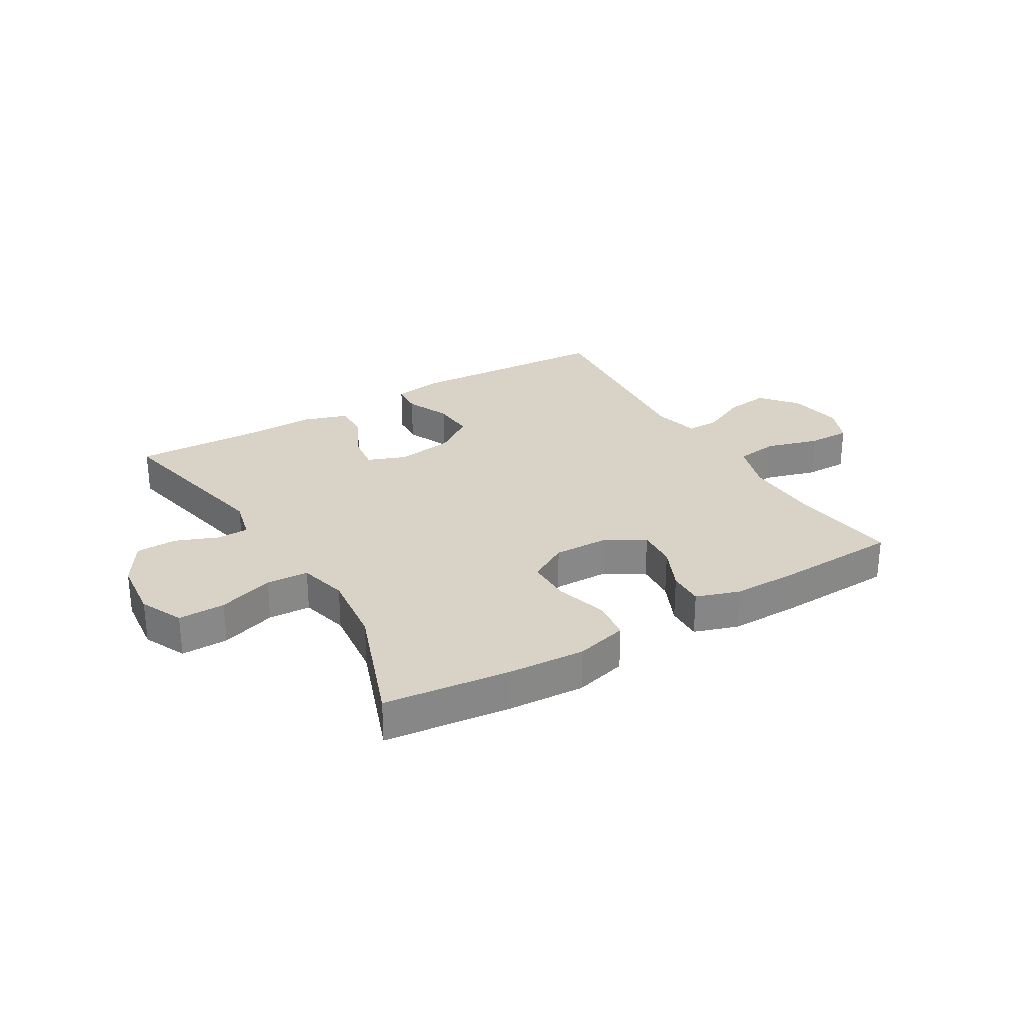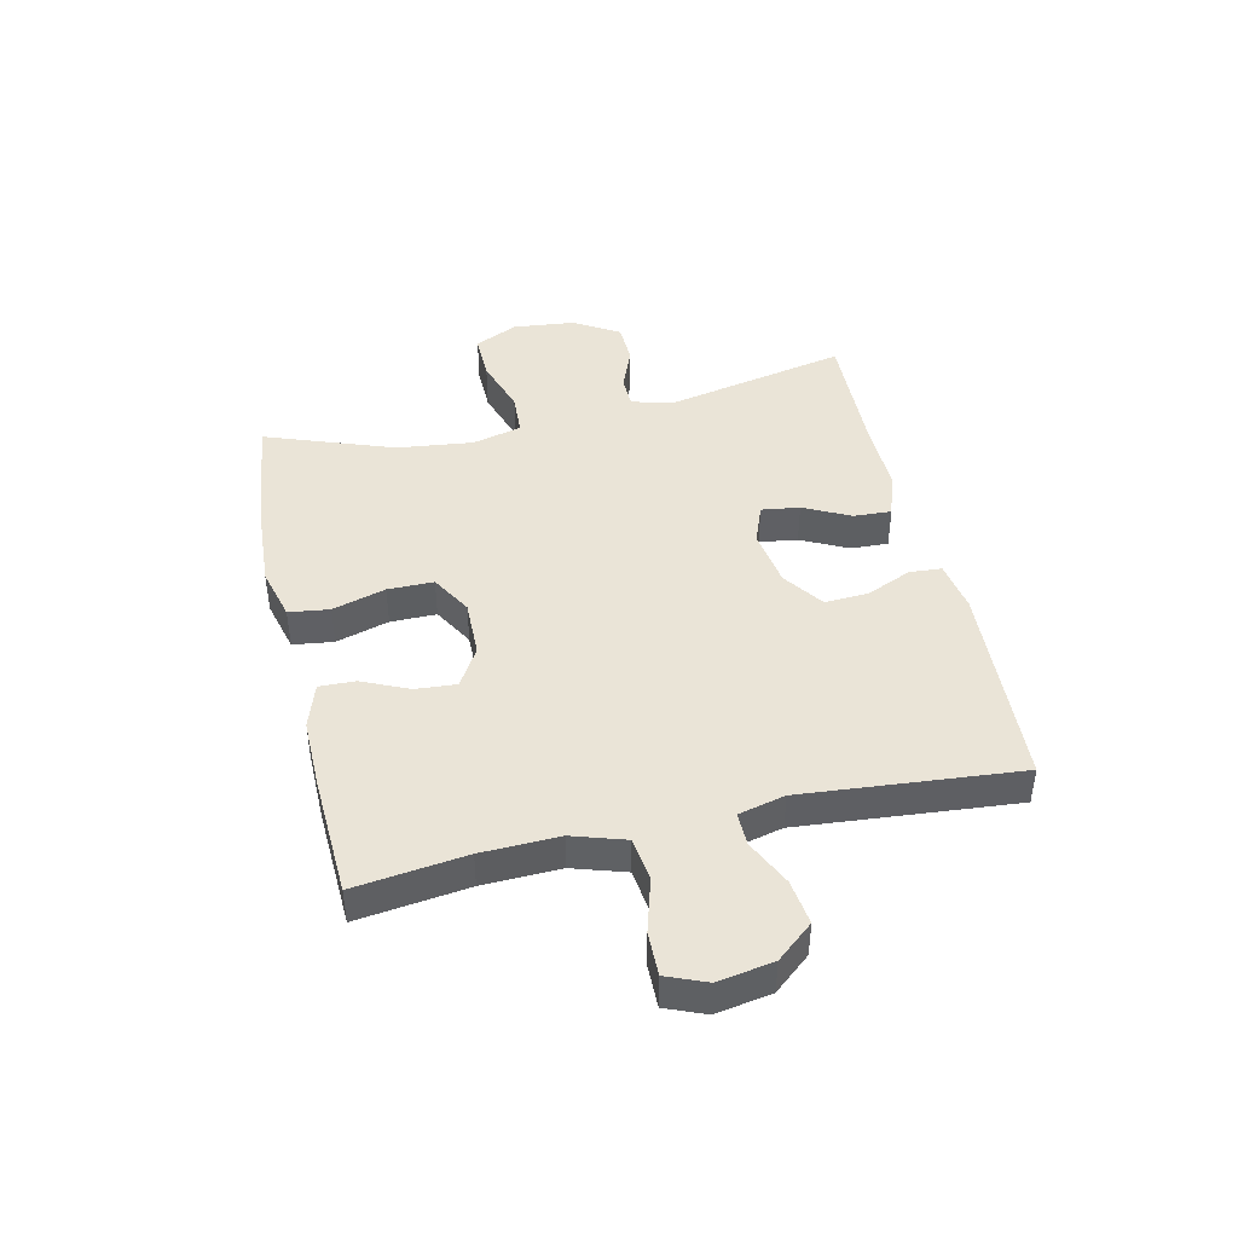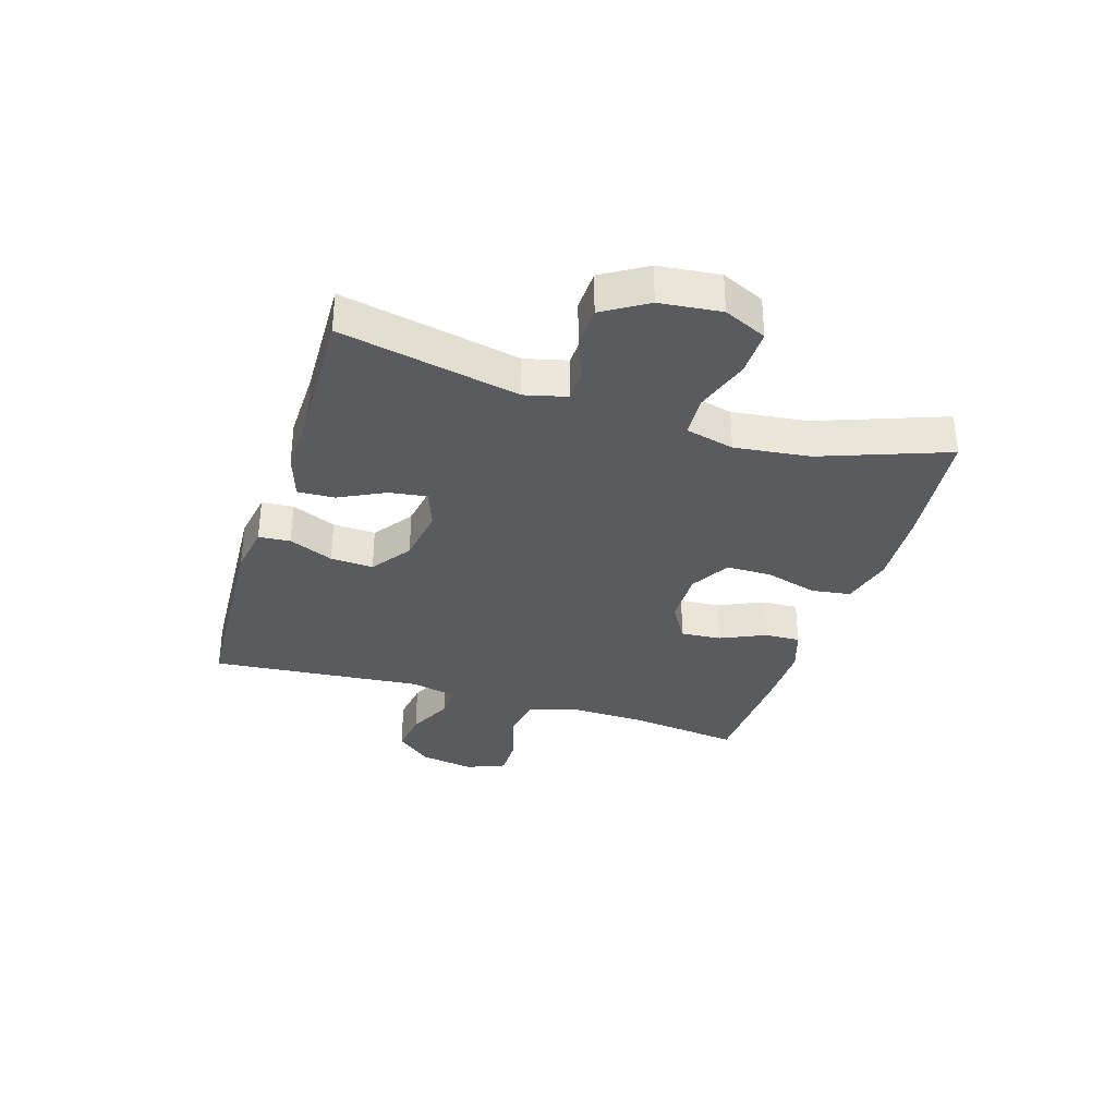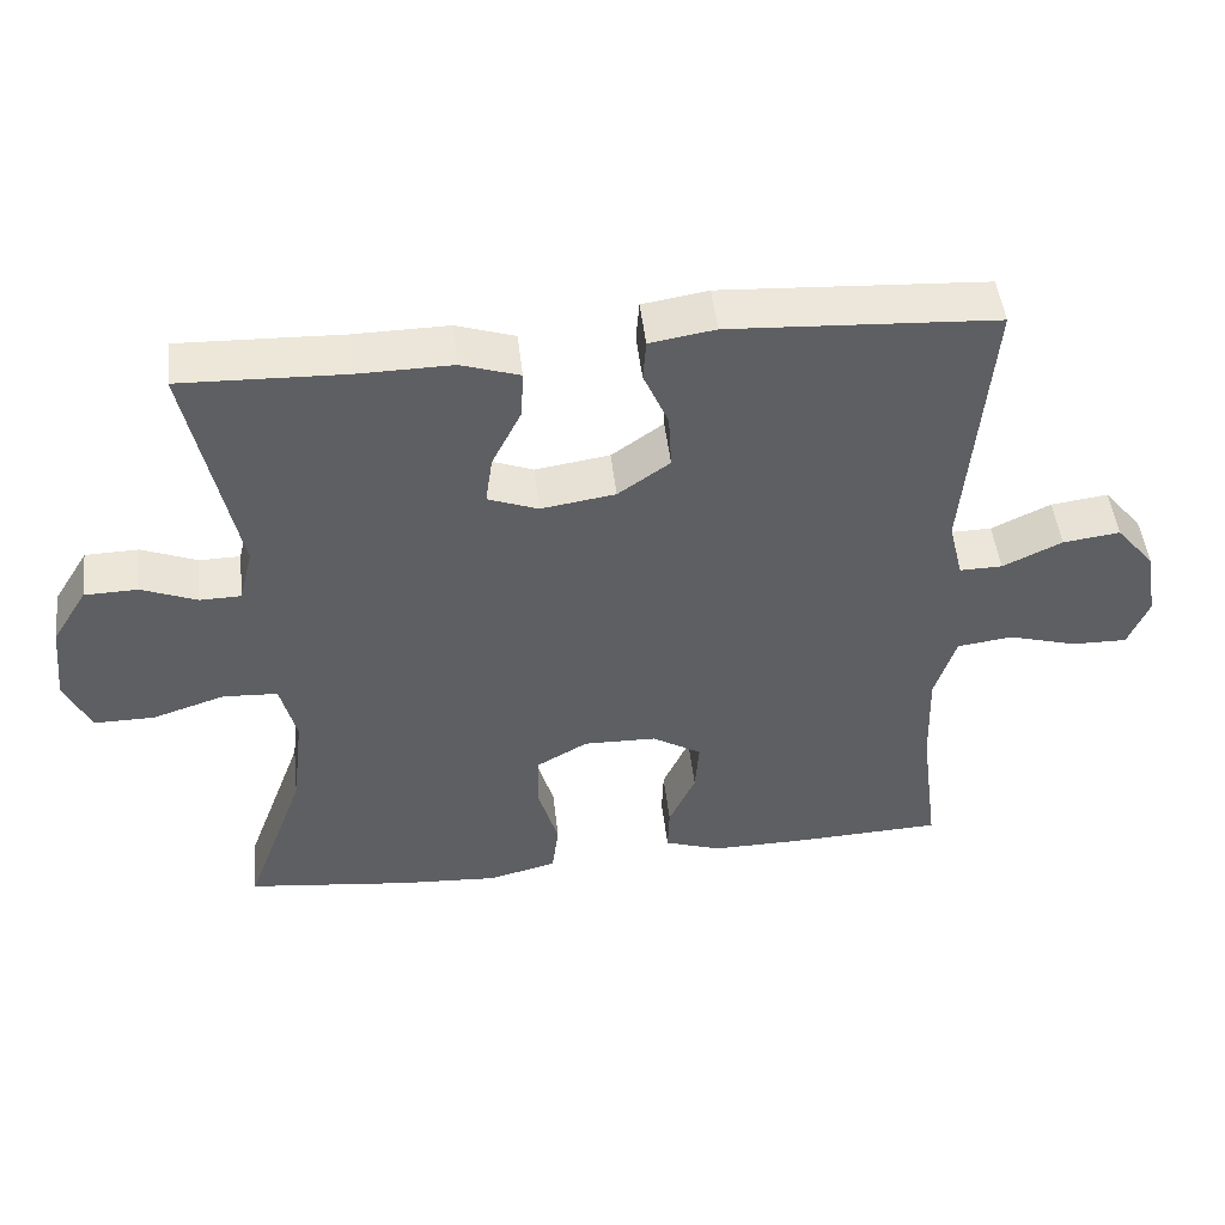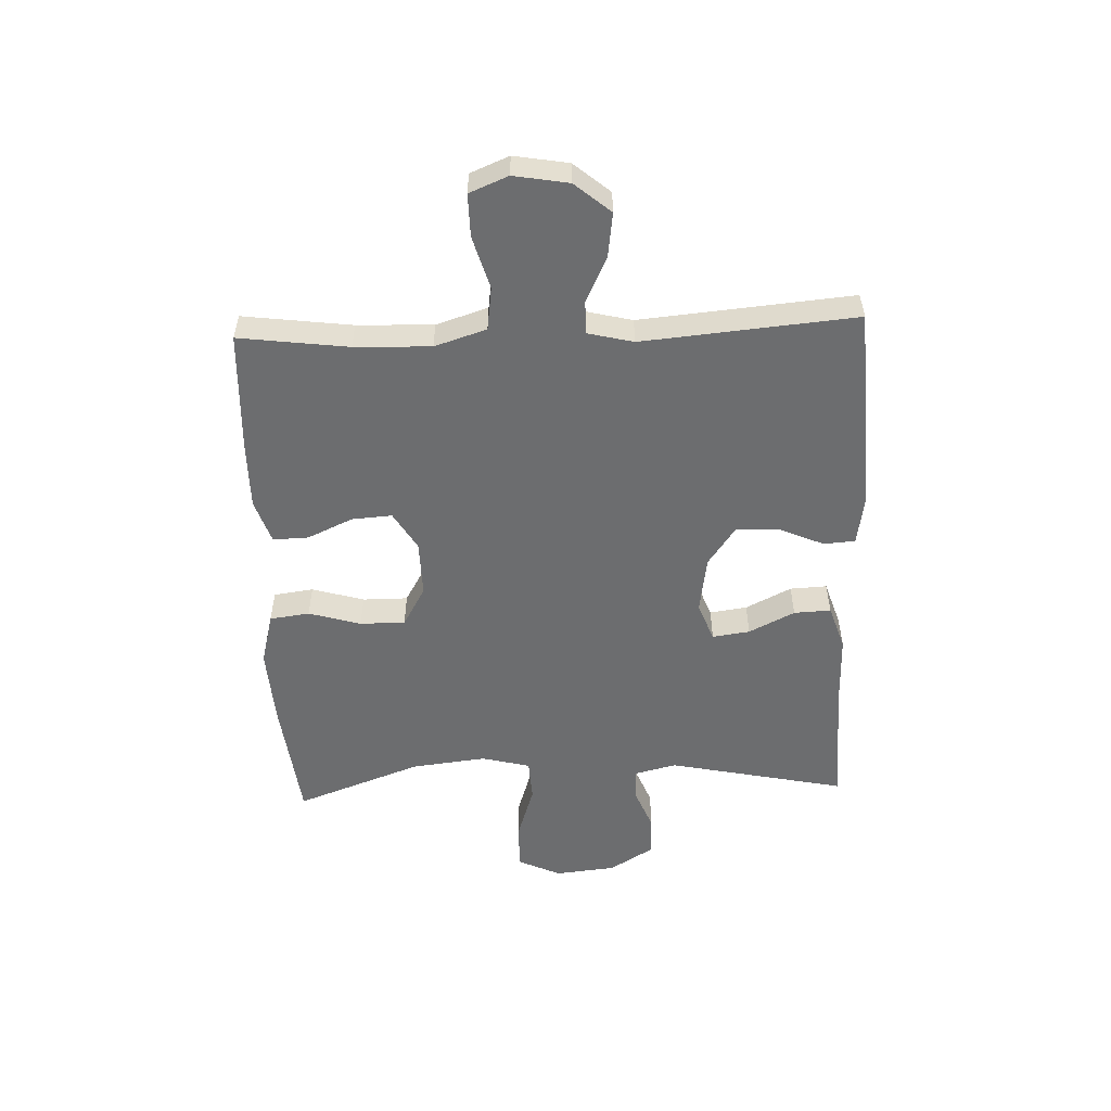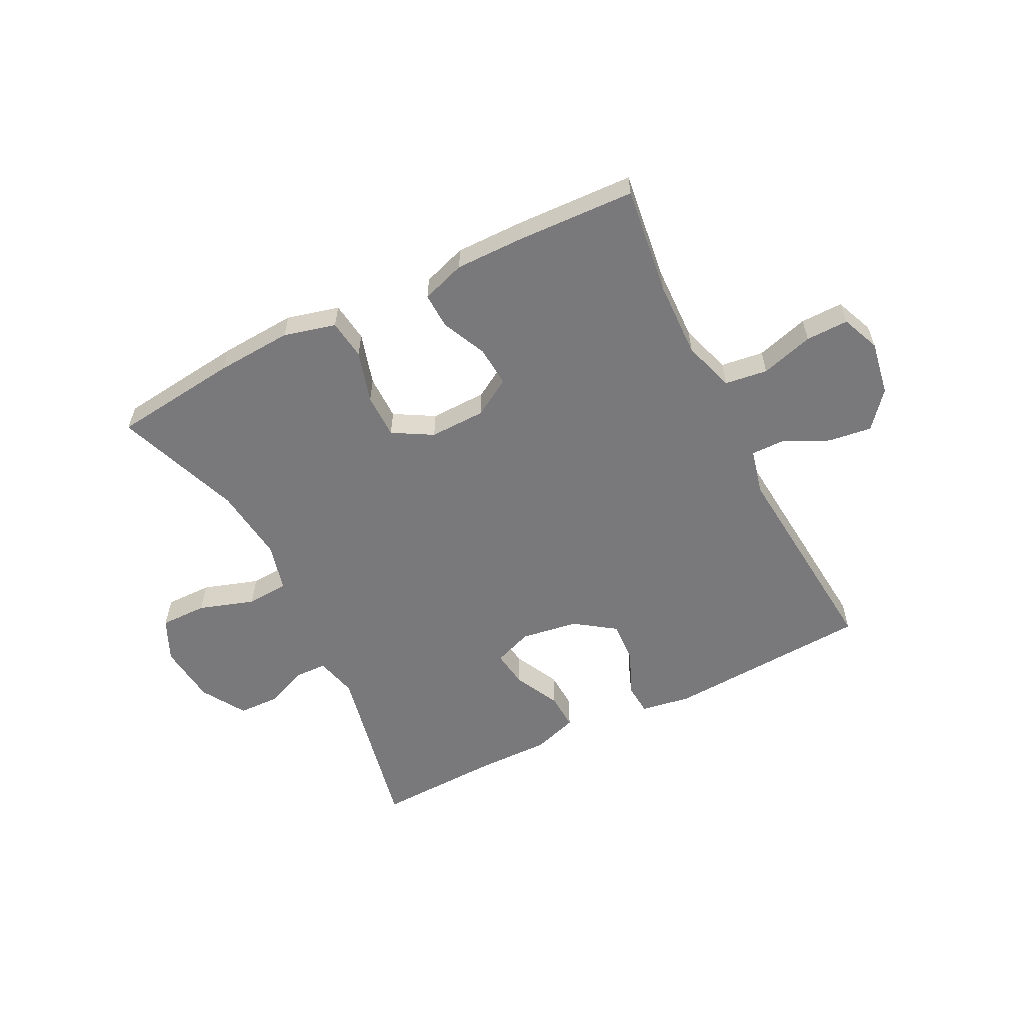
<metadata>
{"format":"obj","ext":"obj","renderer":"f3d","projection":"perspective","resolution":1024,"background":"white","views":[{"elev":28.0,"azim":149.2,"up":"+Y"},{"elev":43.8,"azim":-102.8,"up":"+Y"},{"elev":-33.2,"azim":72.7,"up":"+Y"},{"elev":48.2,"azim":173.6,"up":"+Z"},{"elev":-53.9,"azim":-87.8,"up":"+Y"},{"elev":-57.9,"azim":-153.2,"up":"+Y"}]}
</metadata>
<code>
v 0.5 0.07 0.5
v 0.436 0.07 0.196
v 0.454 0.07 0.124
v 0.508 0.07 0.123
v 0.581 0.07 0.152
v 0.651 0.07 0.15
v 0.697 0.07 0.075
v 0.708 0.07 -0.029
v 0.674 0.07 -0.102
v 0.594 0.07 -0.101
v 0.499 0.07 -0.07
v 0.427 0.07 -0.074
v 0.406 0.07 -0.157
v 0.421 0.07 -0.285
v 0.5 0.07 -0.5
v 0.285 0.07 -0.525
v 0.154 0.07 -0.533
v 0.065 0.07 -0.51
v 0.056 0.07 -0.442
v 0.082 0.07 -0.353
v 0.082 0.07 -0.276
v 0.014 0.07 -0.237
v -0.082 0.07 -0.239
v -0.147 0.07 -0.278
v -0.142 0.07 -0.347
v -0.107 0.07 -0.424
v -0.105 0.07 -0.485
v -0.18 0.07 -0.51
v -0.298 0.07 -0.509
v -0.5 0.07 -0.5
v -0.476 0.07 -0.314
v -0.472 0.07 -0.184
v -0.5 0.07 -0.096
v -0.573 0.07 -0.086
v -0.663 0.07 -0.112
v -0.736 0.07 -0.113
v -0.763 0.07 -0.047
v -0.747 0.07 0.046
v -0.696 0.07 0.107
v -0.621 0.07 0.097
v -0.543 0.07 0.06
v -0.487 0.07 0.059
v -0.468 0.07 0.137
v -0.5 0.07 0.5
v -0.15 0.07 0.52
v -0.064 0.07 0.506
v -0.06 0.07 0.452
v -0.093 0.07 0.376
v -0.097 0.07 0.303
v -0.029 0.07 0.255
v 0.069 0.07 0.24
v 0.135 0.07 0.265
v 0.126 0.07 0.329
v 0.087 0.07 0.407
v 0.084 0.07 0.47
v 0.161 0.07 0.495
v 0.285 0.07 0.493
v 0.5 0 0.5
v 0.436 0 0.196
v 0.454 0 0.124
v 0.508 0 0.123
v 0.581 0 0.152
v 0.651 0 0.15
v 0.697 0 0.075
v 0.708 0 -0.029
v 0.674 0 -0.102
v 0.594 0 -0.101
v 0.499 0 -0.07
v 0.427 0 -0.074
v 0.406 0 -0.157
v 0.421 0 -0.285
v 0.5 0 -0.5
v 0.285 0 -0.525
v 0.154 0 -0.533
v 0.065 0 -0.51
v 0.056 0 -0.442
v 0.082 0 -0.353
v 0.082 0 -0.276
v 0.014 0 -0.237
v -0.082 0 -0.239
v -0.147 0 -0.278
v -0.142 0 -0.347
v -0.107 0 -0.424
v -0.105 0 -0.485
v -0.18 0 -0.51
v -0.298 0 -0.509
v -0.5 0 -0.5
v -0.476 0 -0.314
v -0.472 0 -0.184
v -0.5 0 -0.096
v -0.573 0 -0.086
v -0.663 0 -0.112
v -0.736 0 -0.113
v -0.763 0 -0.047
v -0.747 0 0.046
v -0.696 0 0.107
v -0.621 0 0.097
v -0.543 0 0.06
v -0.487 0 0.059
v -0.468 0 0.137
v -0.5 0 0.5
v -0.15 0 0.52
v -0.064 0 0.506
v -0.06 0 0.452
v -0.093 0 0.376
v -0.097 0 0.303
v -0.029 0 0.255
v 0.069 0 0.24
v 0.135 0 0.265
v 0.126 0 0.329
v 0.087 0 0.407
v 0.084 0 0.47
v 0.161 0 0.495
v 0.285 0 0.493
f 54 55 56 57
f 53 54 57 1
f 52 53 1 2
f 51 52 2 3
f 50 51 3
f 45 46 47 48
f 43 44 45 48
f 42 43 48 49
f 38 39 40 41
f 38 41 42
f 37 38 42
f 34 35 36 37
f 33 34 37 42
f 32 33 42 49
f 28 29 30 31
f 25 26 27 28
f 24 25 28 31
f 23 24 31 32
f 17 18 19 20
f 17 20 21
f 14 15 16 17
f 13 14 17 21
f 12 13 21 22
f 8 9 10 11
f 8 11 12
f 7 8 12
f 4 5 6 7
f 3 4 7 12
f 50 3 12 22
f 32 49 50
f 22 23 32 50
f 114 113 112 111
f 58 114 111 110
f 59 58 110 109
f 60 59 109 108
f 60 108 107
f 105 104 103 102
f 105 102 101 100
f 106 105 100 99
f 98 97 96 95
f 99 98 95
f 99 95 94
f 94 93 92 91
f 99 94 91 90
f 106 99 90 89
f 88 87 86 85
f 85 84 83 82
f 88 85 82 81
f 89 88 81 80
f 77 76 75 74
f 78 77 74
f 74 73 72 71
f 78 74 71 70
f 79 78 70 69
f 68 67 66 65
f 69 68 65
f 69 65 64
f 64 63 62 61
f 69 64 61 60
f 79 69 60 107
f 107 106 89
f 107 89 80 79
f 1 58 59 2
f 2 59 60 3
f 3 60 61 4
f 4 61 62 5
f 5 62 63 6
f 6 63 64 7
f 7 64 65 8
f 8 65 66 9
f 9 66 67 10
f 10 67 68 11
f 11 68 69 12
f 12 69 70 13
f 13 70 71 14
f 14 71 72 15
f 15 72 73 16
f 16 73 74 17
f 17 74 75 18
f 18 75 76 19
f 19 76 77 20
f 20 77 78 21
f 21 78 79 22
f 22 79 80 23
f 23 80 81 24
f 24 81 82 25
f 25 82 83 26
f 26 83 84 27
f 27 84 85 28
f 28 85 86 29
f 29 86 87 30
f 30 87 88 31
f 31 88 89 32
f 32 89 90 33
f 33 90 91 34
f 34 91 92 35
f 35 92 93 36
f 36 93 94 37
f 37 94 95 38
f 38 95 96 39
f 39 96 97 40
f 40 97 98 41
f 41 98 99 42
f 42 99 100 43
f 43 100 101 44
f 44 101 102 45
f 45 102 103 46
f 46 103 104 47
f 47 104 105 48
f 48 105 106 49
f 49 106 107 50
f 50 107 108 51
f 51 108 109 52
f 52 109 110 53
f 53 110 111 54
f 54 111 112 55
f 55 112 113 56
f 56 113 114 57
f 57 114 58 1

</code>
